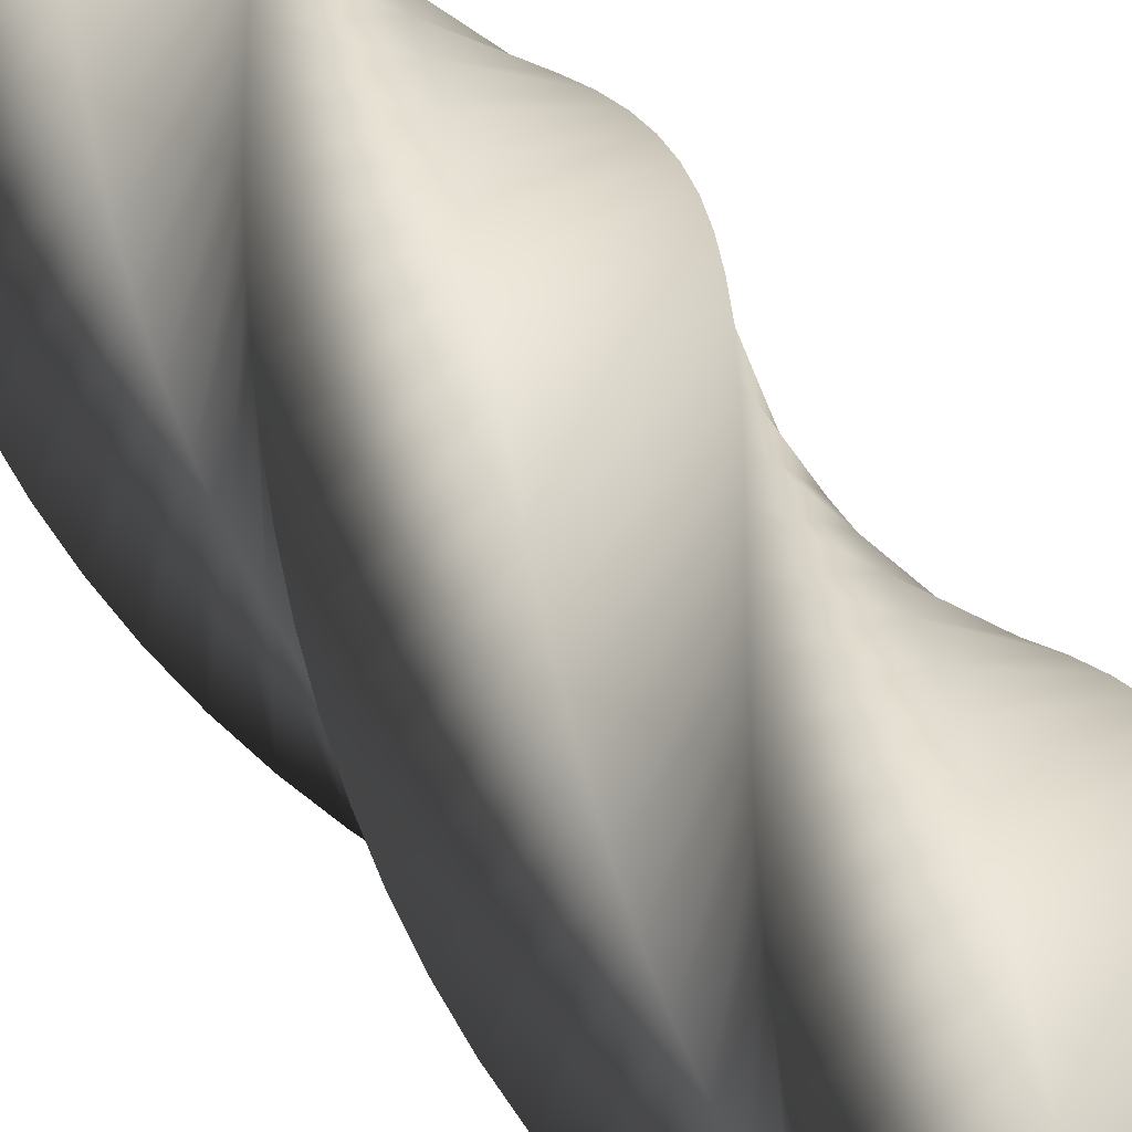
<metadata>
{"format":"obj","ext":"obj","renderer":"f3d","projection":"perspective","resolution":1024,"background":"white","views":[{"elev":49.9,"azim":148.7,"up":"+Z"}]}
</metadata>
<code>
v 83.87 0 -0.1344
v 41.89 0 -42.11
v -0.1344 0 -83.87
v -42.11 0 -41.89
v -83.87 0 0.1344
v -41.89 0 42.11
v 0.1344 0 83.87
v 42.11 0 41.89
v 83.87 0 -0.1344
v 83.1 18 -10.98
v 35.76 18 -46.79
v -11.61 18 -82.37
v -47.42 18 -35.03
v -83 18 12.34
v -35.66 18 48.14
v 11.71 18 83.73
v 47.51 18 36.39
v 83.1 18 -10.98
v 80.85 36 -21.62
v 29.04 36 -50.58
v -22.78 36 -79.32
v -51.73 36 -27.5
v -80.47 36 24.31
v -28.66 36 53.26
v 23.15 36 82
v 52.11 36 30.19
v 80.85 36 -21.62
v 77.37 53.11 -31.36
v 22.22 53.11 -53.3
v -32.91 53.11 -75.01
v -54.84 53.11 -19.86
v -76.56 53.11 35.26
v -21.41 53.11 57.2
v 33.72 53.11 78.92
v 55.65 53.11 23.76
v 77.37 53.11 -31.36
v 72.47 70.82 -40.87
v 14.85 70.82 -55.14
v -42.7 70.82 -69.21
v -56.98 70.82 -11.6
v -71.04 70.82 45.96
v -13.43 70.82 60.23
v 44.12 70.82 74.3
v 58.4 70.82 16.69
v 72.47 70.82 -40.87
v 66.32 88.52 -49.62
v 7.309 88.52 -55.98
v -51.62 88.52 -62.13
v -57.98 88.52 -3.119
v -64.13 88.52 55.81
v -5.116 88.52 62.16
v 53.81 88.52 68.32
v 60.17 88.52 9.305
v 66.32 88.52 -49.62
v 59.05 106.2 -57.47
v -0.2806 106.2 -55.79
v -59.5 106.2 -53.92
v -57.82 106.2 5.415
v -55.95 106.2 64.63
v 3.382 106.2 62.95
v 62.6 106.2 61.08
v 60.92 106.2 1.752
v 59.05 106.2 -57.47
v 50.79 123.9 -64.26
v -7.774 123.9 -54.57
v -66.2 123.9 -44.71
v -56.51 123.9 13.85
v -46.65 123.9 72.27
v 11.91 123.9 62.58
v 70.33 123.9 52.73
v 60.64 123.9 -5.834
v 50.79 123.9 -64.26
v 41.68 141.6 -69.87
v -15.03 141.6 -52.35
v -71.59 141.6 -34.68
v -54.07 141.6 22.03
v -36.4 141.6 78.58
v 20.31 141.6 61.07
v 76.86 141.6 43.4
v 59.34 141.6 -13.31
v 41.68 141.6 -69.87
v 31.9 159.3 -74.19
v -21.93 159.3 -49.17
v -75.57 159.3 -24.02
v -50.55 159.3 29.8
v -25.4 159.3 83.45
v 28.42 159.3 58.43
v 82.07 159.3 33.28
v 57.05 159.3 -20.55
v 31.9 159.3 -74.19
v 21.62 177 -77.16
v -28.33 177 -45.09
v -78.08 177 -12.91
v -46.01 177 37.03
v -13.84 177 86.78
v 36.11 177 54.71
v 85.86 177 22.54
v 53.79 177 -27.4
v 21.62 177 -77.16
v 11.03 194.8 -78.7
v -34.12 194.8 -40.17
v -79.06 194.8 -1.571
v -40.53 194.8 43.58
v -1.93 194.8 88.53
v 43.22 194.8 50
v 88.17 194.8 11.39
v 49.64 194.8 -33.76
v 11.03 194.8 -78.7
v 0.3378 212.5 -78.81
v -39.19 212.5 -34.53
v -78.5 212.5 9.8
v -34.22 212.5 49.33
v 10.1 212.5 88.64
v 49.63 212.5 44.36
v 88.94 212.5 0.03428
v 44.66 212.5 -39.49
v 0.3378 212.5 -78.81
v -10.27 230.2 -77.46
v -43.45 230.2 -28.24
v -76.41 230.2 20.99
v -27.19 230.2 54.17
v 22.04 230.2 87.13
v 55.22 230.2 37.91
v 88.18 230.2 -11.32
v 38.96 230.2 -44.5
v -10.27 230.2 -77.46
v -20.61 247.9 -74.69
v -46.82 247.9 -21.44
v -72.82 247.9 31.8
v -19.57 247.9 58.01
v 33.67 247.9 84.01
v 59.88 247.9 30.76
v 85.88 247.9 -22.48
v 32.63 247.9 -48.69
v -20.61 247.9 -74.69
v -30.47 265.6 -70.56
v -49.25 265.6 -14.25
v -67.81 265.6 42.02
v -11.5 265.6 60.79
v 44.76 265.6 79.36
v 63.54 265.6 23.05
v 82.1 265.6 -33.21
v 25.79 265.6 -51.99
v -30.47 265.6 -70.56
v -39.68 283.3 -65.12
v -50.68 283.3 -6.791
v -61.46 283.3 51.47
v -3.131 283.3 62.46
v 55.13 283.3 73.24
v 66.12 283.3 14.91
v 76.9 283.3 -43.34
v 18.57 283.3 -54.34
v -39.68 283.3 -65.12
v -48.08 301 -58.49
v -51.08 301 0.7895
v -53.89 301 59.97
v 5.389 301 62.98
v 64.57 301 65.79
v 67.57 301 6.505
v 70.38 301 -52.68
v 11.1 301 -55.68
v -48.08 301 -58.49
v -55.5 318.7 -50.79
v -50.46 318.7 8.356
v -45.24 318.7 67.37
v 13.9 318.7 62.34
v 72.92 318.7 57.12
v 67.88 318.7 -2.024
v 62.66 318.7 -61.04
v 3.52 318.7 -56
v -55.5 318.7 -50.79
v -61.81 336.4 -42.15
v -48.82 336.4 15.77
v -35.67 336.4 73.54
v 22.25 336.4 60.55
v 80.02 336.4 47.4
v 67.03 336.4 -10.52
v 53.88 336.4 -68.29
v -4.038 336.4 -55.3
v -61.81 336.4 -42.15
v -66.89 354.1 -32.74
v -46.19 354.1 22.89
v -25.35 354.1 78.35
v 30.28 354.1 57.65
v 85.74 354.1 36.81
v 65.04 354.1 -18.82
v 44.2 354.1 -74.28
v -11.43 354.1 -53.58
v -66.89 354.1 -32.74
v -70.66 371.8 -22.73
v -42.63 371.8 29.59
v -14.48 371.8 81.73
v 37.84 371.8 53.7
v 89.97 371.8 25.55
v 61.94 371.8 -26.77
v 33.8 371.8 -78.9
v -18.52 371.8 -50.87
v -70.66 371.8 -22.73
v -73.04 389.5 -12.3
v -38.19 389.5 35.75
v -3.251 389.5 83.6
v 44.8 389.5 48.76
v 92.65 389.5 13.82
v 57.8 389.5 -34.23
v 22.86 389.5 -82.08
v -25.19 389.5 -47.24
v -73.04 389.5 -12.3
v -73.98 407.2 -1.643
v -32.96 407.2 41.25
v 8.128 407.2 83.94
v 51.03 407.2 42.92
v 93.71 407.2 1.831
v 52.69 407.2 -41.07
v 11.6 407.2 -83.75
v -31.29 407.2 -42.73
v -73.98 407.2 -1.643
v -73.48 424.9 9.042
v -27.03 424.9 46
v 19.45 424.9 82.74
v 56.41 424.9 36.29
v 93.15 424.9 -10.19
v 46.7 424.9 -47.15
v 0.2186 424.9 -83.89
v -36.74 424.9 -37.44
v -73.48 424.9 9.042
v -71.54 442.6 19.56
v -20.52 442.6 49.9
v 30.5 442.6 80.02
v 60.84 442.6 29
v 90.96 442.6 -22.02
v 39.94 442.6 -52.36
v -11.08 442.6 -82.48
v -41.42 442.6 -31.46
v -71.54 442.6 19.56
v -68.19 460.3 29.72
v -13.54 460.3 52.88
v 41.09 460.3 75.82
v 64.25 460.3 21.17
v 87.19 460.3 -33.45
v 32.54 460.3 -56.61
v -22.08 460.3 -79.56
v -45.24 460.3 -24.91
v -68.19 460.3 29.72
v -63.5 478 39.33
v -6.216 478 54.89
v 51.01 478 70.24
v 66.57 478 12.96
v 81.92 478 -44.27
v 24.64 478 -59.83
v -32.59 478 -75.17
v -48.15 478 -17.89
v -63.5 478 39.33
v -57.55 495.7 48.22
v 1.309 495.7 55.9
v 60.08 495.7 63.36
v 67.76 495.7 4.507
v 75.23 495.7 -54.27
v 16.37 495.7 -61.94
v -42.41 495.7 -69.41
v -50.08 495.7 -10.55
v -57.55 495.7 48.22
v -50.45 513.4 56.23
v 8.901 513.4 55.87
v 68.15 513.4 55.33
v 67.79 513.4 -4.029
v 67.24 513.4 -63.27
v 7.889 513.4 -62.92
v -51.36 513.4 -62.37
v -51 513.4 -3.017
v -50.45 513.4 56.23
v -42.34 531.1 63.2
v 16.42 531.1 54.82
v 75.05 531.1 46.27
v 66.67 531.1 -12.49
v 58.12 531.1 -71.12
v -0.644 531.1 -62.74
v -59.27 531.1 -54.19
v -50.89 531.1 4.574
v -42.34 531.1 63.2
v -33.36 548.9 69.01
v 23.73 548.9 52.77
v 80.66 548.9 36.37
v 64.41 548.9 -20.72
v 48.01 548.9 -77.66
v -9.074 548.9 -61.41
v -66.01 548.9 -45.01
v -49.76 548.9 12.08
v -33.36 548.9 69.01
v -23.68 566.6 73.56
v 30.69 566.6 49.74
v 84.88 566.6 25.79
v 61.07 566.6 -28.57
v 37.12 566.6 -82.77
v -17.25 566.6 -58.95
v -71.44 566.6 -35.01
v -47.62 566.6 19.36
v -23.68 566.6 73.56
v -13.47 584.3 76.75
v 37.18 584.3 45.8
v 87.64 584.3 14.75
v 56.69 584.3 -35.9
v 25.64 584.3 -86.36
v -25.01 584.3 -55.41
v -75.47 584.3 -24.36
v -44.52 584.3 26.29
v -13.47 584.3 76.75
v -2.922 602 78.53
v 43.08 602 41.02
v 88.87 602 3.43
v 51.36 602 -42.57
v 13.77 602 -88.37
v -32.23 602 -50.85
v -78.03 602 -13.26
v -40.51 602 32.74
v -2.922 602 78.53
v 7.769 619.7 78.87
v 48.27 619.7 35.49
v 88.57 619.7 -7.951
v 45.18 619.7 -48.46
v 1.743 619.7 -88.75
v -38.76 619.7 -45.36
v -79.06 619.7 -1.925
v -35.67 619.7 38.58
v 7.769 619.7 78.87
v 18.41 637.4 77.77
v 52.68 637.4 29.3
v 86.73 637.4 -19.19
v 38.26 637.4 -53.45
v -10.23 637.4 -87.5
v -44.49 637.4 -39.04
v -78.54 637.4 9.449
v -30.08 637.4 43.72
v 18.41 637.4 77.77
v 28.8 655.1 75.23
v 56.2 655.1 22.58
v 83.38 655.1 -30.07
v 30.73 655.1 -57.47
v -21.92 655.1 -84.65
v -49.32 655.1 -32
v -76.5 655.1 20.65
v -23.84 655.1 48.05
v 28.8 655.1 75.23
v 38.75 672.8 71.31
v 58.78 672.8 15.44
v 78.6 672.8 -40.4
v 22.72 672.8 -60.43
v -33.11 672.8 -80.24
v -53.14 672.8 -24.37
v -72.96 672.8 31.47
v -17.08 672.8 51.5
v 38.75 672.8 71.31
v 48.09 690.5 66.08
v 60.38 690.5 8.015
v 72.46 690.5 -49.99
v 14.39 690.5 -62.28
v -43.61 690.5 -74.36
v -55.9 690.5 -16.29
v -67.99 690.5 41.71
v -9.917 690.5 54
v 48.09 690.5 66.08
v 56.34 707.6 59.89
v 60.95 707.6 0.7095
v 65.36 707.6 -58.37
v 6.181 707.6 -62.98
v -52.9 707.6 -67.39
v -57.51 707.6 -8.212
v -61.92 707.6 50.87
v -2.741 707.6 55.48
v 56.34 707.6 59.89
v 64.09 725.6 52.25
v 60.52 725.6 -6.996
v 56.76 725.6 -66.13
v -2.486 725.6 -62.55
v -61.62 725.6 -58.8
v -58.04 725.6 0.4481
v -54.29 725.6 59.58
v 4.958 725.6 56.01
v 64.09 725.6 52.25
v 70.71 743.6 43.63
v 59.03 743.6 -14.57
v 47.18 743.6 -72.62
v -11.01 743.6 -60.94
v -69.06 743.6 -49.1
v -57.38 743.6 9.1
v -45.54 743.6 67.15
v 12.66 743.6 55.47
v 70.71 743.6 43.63
v 76.08 761.6 34.17
v 56.51 761.6 -21.87
v 36.8 761.6 -77.74
v -19.24 761.6 -58.17
v -75.11 761.6 -38.46
v -55.54 761.6 17.58
v -35.83 761.6 73.45
v 20.21 761.6 53.88
v 76.08 761.6 34.17
v 80.1 779.6 24.07
v 53.02 779.6 -28.75
v 25.82 779.6 -81.38
v -27 779.6 -54.3
v -79.63 779.6 -27.09
v -52.55 779.6 25.72
v -25.35 779.6 78.36
v 27.47 779.6 51.27
v 80.1 779.6 24.07
v 82.7 797.6 13.51
v 48.61 797.6 -35.09
v 14.43 797.6 -83.48
v -34.16 797.6 -49.39
v -82.55 797.6 -15.21
v -48.47 797.6 33.38
v -14.29 797.6 81.77
v 34.31 797.6 47.69
v 82.7 797.6 13.51
v 83.79 814.4 3.388
v 43.74 814.4 -40.41
v 3.612 814.4 -84.01
v -40.19 814.4 -43.95
v -83.78 814.4 -3.828
v -43.73 814.4 39.97
v -3.603 814.4 83.57
v 40.2 814.4 43.51
v 83.79 814.4 3.388
v 83.53 832.1 -7.306
v 37.92 832.1 -45.29
v -7.733 832.1 -83.06
v -45.72 832.1 -37.45
v -83.49 832.1 8.202
v -37.87 832.1 46.19
v 7.775 832.1 83.95
v 45.76 832.1 38.34
v 83.53 832.1 -7.306
v 81.82 849.8 -17.87
v 31.49 849.8 -49.33
v -18.85 849.8 -80.58
v -50.31 849.8 -30.26
v -81.56 849.8 20.08
v -31.24 849.8 51.55
v 19.1 849.8 82.8
v 50.57 849.8 32.47
v 81.82 849.8 -17.87
v 78.7 867.5 -28.1
v 24.58 867.5 -52.47
v -29.52 867.5 -76.63
v -53.9 867.5 -22.51
v -78.05 867.5 31.59
v -23.93 867.5 55.97
v 30.17 867.5 80.12
v 54.54 867.5 26
v 78.7 867.5 -28.1
v 74.22 885.2 -37.81
v 17.3 885.2 -54.65
v -39.56 885.2 -71.27
v -56.4 885.2 -14.35
v -73.02 885.2 42.52
v -16.1 885.2 59.36
v 40.77 885.2 75.98
v 57.6 885.2 19.06
v 74.22 885.2 -37.81
v 68.48 903 -46.83
v 9.804 903 -55.82
v -48.79 903 -64.6
v -57.77 903 -5.923
v -66.55 903 52.67
v -7.88 903 61.65
v 50.71 903 70.43
v 59.7 903 11.76
v 68.48 903 -46.83
v 61.56 920.7 -54.99
v 2.213 920.7 -55.96
v -57.03 920.7 -56.74
v -58 920.7 2.609
v -58.77 920.7 61.85
v 0.5745 920.7 62.82
v 59.82 920.7 63.6
v 60.79 920.7 4.248
v 61.56 920.7 -54.99
v 53.61 938.4 -62.15
v -5.327 938.4 -55.08
v -64.13 938.4 -47.84
v -57.07 938.4 11.09
v -49.82 938.4 69.9
v 9.109 938.4 62.83
v 67.91 938.4 55.59
v 60.85 938.4 -3.342
v 53.61 938.4 -62.15
v 44.76 956.1 -68.16
v -12.68 956.1 -53.19
v -69.96 956.1 -38.06
v -55 956.1 19.37
v -39.87 956.1 76.66
v 17.57 956.1 61.69
v 74.85 956.1 46.57
v 59.88 956.1 -10.87
v 44.76 956.1 -68.16
v 35.56 973.1 -72.75
v -19.44 973.1 -50.45
v -74.27 973.1 -28.01
v -51.97 973.1 27
v -29.53 973.1 81.83
v 25.48 973.1 59.53
v 80.31 973.1 37.08
v 58.01 973.1 -17.92
v 35.56 973.1 -72.75
v 25.27 991.1 -76.27
v -26.14 991.1 -46.62
v -77.37 991.1 -16.85
v -47.72 991.1 34.56
v -17.95 991.1 85.79
v 33.47 991.1 56.14
v 84.69 991.1 26.37
v 55.04 991.1 -25.05
v 25.27 991.1 -76.27
v 14.6 1009 -78.35
v -32.25 1009 -41.91
v -78.91 1009 -5.382
v -42.46 1009 41.47
v -5.941 1009 88.12
v 40.91 1009 51.68
v 87.56 1009 15.16
v 51.12 1009 -31.69
v 14.6 1009 -78.35
v 3.741 1027 -78.93
v -37.66 1027 -36.4
v -78.85 1027 6.192
v -36.31 1027 47.59
v 6.275 1027 88.78
v 47.68 1027 46.25
v 88.86 1027 3.658
v 46.33 1027 -37.74
v 3.741 1027 -78.93
v -6.45 1044 -78.12
v -42.01 1044 -30.59
v -77.34 1044 16.97
v -29.82 1044 52.52
v 17.74 1044 87.86
v 53.3 1044 40.33
v 88.63 1044 -7.221
v 41.11 1044 -42.78
v -6.45 1044 -78.12
v -17.08 1062 -75.81
v -45.76 1062 -23.85
v -74.23 1062 28.12
v -22.27 1062 56.8
v 29.7 1062 85.27
v 58.38 1062 33.3
v 86.85 1062 -18.66
v 34.88 1062 -47.34
v -17.08 1062 -75.81
v -27.29 1080 -72.06
v -48.56 1080 -16.65
v -69.61 1080 38.73
v -14.2 1080 60
v 41.18 1080 81.06
v 62.45 1080 25.64
v 83.51 1080 -29.74
v 28.09 1080 -51.01
v -27.29 1080 -72.06
v -27.29 1080 -72.06
v -48.56 1080 -16.65
v -69.61 1080 38.73
v -14.2 1080 60
v 41.18 1080 81.06
v 62.45 1080 25.64
v 83.51 1080 -29.74
v 28.09 1080 -51.01
v 83.87 0 -0.1344
v 42.11 0 41.89
v 0.1344 0 83.87
v -41.89 0 42.11
v -83.87 0 0.1344
v -42.11 0 -41.89
v -0.1344 0 -83.87
v 41.89 0 -42.11
f 20 19 10 11
f 21 20 11 12
f 22 21 12 13
f 23 22 13 14
f 24 23 14 15
f 25 24 15 16
f 26 25 16 17
f 27 26 17 18
f 29 28 19 20
f 30 29 20 21
f 31 30 21 22
f 32 31 22 23
f 33 32 23 24
f 34 33 24 25
f 35 34 25 26
f 36 35 26 27
f 38 37 28 29
f 39 38 29 30
f 40 39 30 31
f 41 40 31 32
f 42 41 32 33
f 43 42 33 34
f 44 43 34 35
f 45 44 35 36
f 47 46 37 38
f 48 47 38 39
f 49 48 39 40
f 50 49 40 41
f 51 50 41 42
f 52 51 42 43
f 53 52 43 44
f 54 53 44 45
f 56 55 46 47
f 57 56 47 48
f 58 57 48 49
f 59 58 49 50
f 60 59 50 51
f 61 60 51 52
f 62 61 52 53
f 63 62 53 54
f 65 64 55 56
f 66 65 56 57
f 67 66 57 58
f 68 67 58 59
f 69 68 59 60
f 70 69 60 61
f 71 70 61 62
f 72 71 62 63
f 74 73 64 65
f 75 74 65 66
f 76 75 66 67
f 77 76 67 68
f 78 77 68 69
f 79 78 69 70
f 80 79 70 71
f 81 80 71 72
f 83 82 73 74
f 84 83 74 75
f 85 84 75 76
f 86 85 76 77
f 87 86 77 78
f 88 87 78 79
f 89 88 79 80
f 90 89 80 81
f 92 91 82 83
f 93 92 83 84
f 94 93 84 85
f 95 94 85 86
f 96 95 86 87
f 97 96 87 88
f 98 97 88 89
f 99 98 89 90
f 101 100 91 92
f 102 101 92 93
f 103 102 93 94
f 104 103 94 95
f 105 104 95 96
f 106 105 96 97
f 107 106 97 98
f 108 107 98 99
f 110 109 100 101
f 111 110 101 102
f 112 111 102 103
f 113 112 103 104
f 114 113 104 105
f 115 114 105 106
f 116 115 106 107
f 117 116 107 108
f 119 118 109 110
f 120 119 110 111
f 121 120 111 112
f 122 121 112 113
f 123 122 113 114
f 124 123 114 115
f 125 124 115 116
f 126 125 116 117
f 128 127 118 119
f 129 128 119 120
f 130 129 120 121
f 131 130 121 122
f 132 131 122 123
f 133 132 123 124
f 134 133 124 125
f 135 134 125 126
f 137 136 127 128
f 138 137 128 129
f 139 138 129 130
f 140 139 130 131
f 141 140 131 132
f 142 141 132 133
f 143 142 133 134
f 144 143 134 135
f 146 145 136 137
f 147 146 137 138
f 148 147 138 139
f 149 148 139 140
f 150 149 140 141
f 151 150 141 142
f 152 151 142 143
f 153 152 143 144
f 155 154 145 146
f 156 155 146 147
f 157 156 147 148
f 158 157 148 149
f 159 158 149 150
f 160 159 150 151
f 161 160 151 152
f 162 161 152 153
f 164 163 154 155
f 165 164 155 156
f 166 165 156 157
f 167 166 157 158
f 168 167 158 159
f 169 168 159 160
f 170 169 160 161
f 171 170 161 162
f 173 172 163 164
f 174 173 164 165
f 175 174 165 166
f 176 175 166 167
f 177 176 167 168
f 178 177 168 169
f 179 178 169 170
f 180 179 170 171
f 182 181 172 173
f 183 182 173 174
f 184 183 174 175
f 185 184 175 176
f 186 185 176 177
f 187 186 177 178
f 188 187 178 179
f 189 188 179 180
f 191 190 181 182
f 192 191 182 183
f 193 192 183 184
f 194 193 184 185
f 195 194 185 186
f 196 195 186 187
f 197 196 187 188
f 198 197 188 189
f 200 199 190 191
f 201 200 191 192
f 202 201 192 193
f 203 202 193 194
f 204 203 194 195
f 205 204 195 196
f 206 205 196 197
f 207 206 197 198
f 209 208 199 200
f 210 209 200 201
f 211 210 201 202
f 212 211 202 203
f 213 212 203 204
f 214 213 204 205
f 215 214 205 206
f 216 215 206 207
f 218 217 208 209
f 219 218 209 210
f 220 219 210 211
f 221 220 211 212
f 222 221 212 213
f 223 222 213 214
f 224 223 214 215
f 225 224 215 216
f 227 226 217 218
f 228 227 218 219
f 229 228 219 220
f 230 229 220 221
f 231 230 221 222
f 232 231 222 223
f 233 232 223 224
f 234 233 224 225
f 236 235 226 227
f 237 236 227 228
f 238 237 228 229
f 239 238 229 230
f 240 239 230 231
f 241 240 231 232
f 242 241 232 233
f 243 242 233 234
f 245 244 235 236
f 246 245 236 237
f 247 246 237 238
f 248 247 238 239
f 249 248 239 240
f 250 249 240 241
f 251 250 241 242
f 252 251 242 243
f 254 253 244 245
f 255 254 245 246
f 256 255 246 247
f 257 256 247 248
f 258 257 248 249
f 259 258 249 250
f 260 259 250 251
f 261 260 251 252
f 263 262 253 254
f 264 263 254 255
f 265 264 255 256
f 266 265 256 257
f 267 266 257 258
f 268 267 258 259
f 269 268 259 260
f 270 269 260 261
f 272 271 262 263
f 273 272 263 264
f 274 273 264 265
f 275 274 265 266
f 276 275 266 267
f 277 276 267 268
f 278 277 268 269
f 279 278 269 270
f 281 280 271 272
f 282 281 272 273
f 283 282 273 274
f 284 283 274 275
f 285 284 275 276
f 286 285 276 277
f 287 286 277 278
f 288 287 278 279
f 290 289 280 281
f 291 290 281 282
f 292 291 282 283
f 293 292 283 284
f 294 293 284 285
f 295 294 285 286
f 296 295 286 287
f 297 296 287 288
f 299 298 289 290
f 300 299 290 291
f 301 300 291 292
f 302 301 292 293
f 303 302 293 294
f 304 303 294 295
f 305 304 295 296
f 306 305 296 297
f 308 307 298 299
f 309 308 299 300
f 310 309 300 301
f 311 310 301 302
f 312 311 302 303
f 313 312 303 304
f 314 313 304 305
f 315 314 305 306
f 317 316 307 308
f 318 317 308 309
f 319 318 309 310
f 320 319 310 311
f 321 320 311 312
f 322 321 312 313
f 323 322 313 314
f 324 323 314 315
f 326 325 316 317
f 327 326 317 318
f 328 327 318 319
f 329 328 319 320
f 330 329 320 321
f 331 330 321 322
f 332 331 322 323
f 333 332 323 324
f 335 334 325 326
f 336 335 326 327
f 337 336 327 328
f 338 337 328 329
f 339 338 329 330
f 340 339 330 331
f 341 340 331 332
f 342 341 332 333
f 344 343 334 335
f 345 344 335 336
f 346 345 336 337
f 347 346 337 338
f 348 347 338 339
f 349 348 339 340
f 350 349 340 341
f 351 350 341 342
f 353 352 343 344
f 354 353 344 345
f 355 354 345 346
f 356 355 346 347
f 357 356 347 348
f 358 357 348 349
f 359 358 349 350
f 360 359 350 351
f 362 361 352 353
f 363 362 353 354
f 364 363 354 355
f 365 364 355 356
f 366 365 356 357
f 367 366 357 358
f 368 367 358 359
f 369 368 359 360
f 371 370 361 362
f 372 371 362 363
f 373 372 363 364
f 374 373 364 365
f 375 374 365 366
f 376 375 366 367
f 377 376 367 368
f 378 377 368 369
f 380 379 370 371
f 381 380 371 372
f 382 381 372 373
f 383 382 373 374
f 384 383 374 375
f 385 384 375 376
f 386 385 376 377
f 387 386 377 378
f 389 388 379 380
f 390 389 380 381
f 391 390 381 382
f 392 391 382 383
f 393 392 383 384
f 394 393 384 385
f 395 394 385 386
f 396 395 386 387
f 398 397 388 389
f 399 398 389 390
f 400 399 390 391
f 401 400 391 392
f 402 401 392 393
f 403 402 393 394
f 404 403 394 395
f 405 404 395 396
f 407 406 397 398
f 408 407 398 399
f 409 408 399 400
f 410 409 400 401
f 411 410 401 402
f 412 411 402 403
f 413 412 403 404
f 414 413 404 405
f 416 415 406 407
f 417 416 407 408
f 418 417 408 409
f 419 418 409 410
f 420 419 410 411
f 421 420 411 412
f 422 421 412 413
f 423 422 413 414
f 425 424 415 416
f 426 425 416 417
f 427 426 417 418
f 428 427 418 419
f 429 428 419 420
f 430 429 420 421
f 431 430 421 422
f 432 431 422 423
f 434 433 424 425
f 435 434 425 426
f 436 435 426 427
f 437 436 427 428
f 438 437 428 429
f 439 438 429 430
f 440 439 430 431
f 441 440 431 432
f 443 442 433 434
f 444 443 434 435
f 445 444 435 436
f 446 445 436 437
f 447 446 437 438
f 448 447 438 439
f 449 448 439 440
f 450 449 440 441
f 452 451 442 443
f 453 452 443 444
f 454 453 444 445
f 455 454 445 446
f 456 455 446 447
f 457 456 447 448
f 458 457 448 449
f 459 458 449 450
f 461 460 451 452
f 462 461 452 453
f 463 462 453 454
f 464 463 454 455
f 465 464 455 456
f 466 465 456 457
f 467 466 457 458
f 468 467 458 459
f 470 469 460 461
f 471 470 461 462
f 472 471 462 463
f 473 472 463 464
f 474 473 464 465
f 475 474 465 466
f 476 475 466 467
f 477 476 467 468
f 479 478 469 470
f 480 479 470 471
f 481 480 471 472
f 482 481 472 473
f 483 482 473 474
f 484 483 474 475
f 485 484 475 476
f 486 485 476 477
f 488 487 478 479
f 489 488 479 480
f 490 489 480 481
f 491 490 481 482
f 492 491 482 483
f 493 492 483 484
f 494 493 484 485
f 495 494 485 486
f 497 496 487 488
f 498 497 488 489
f 499 498 489 490
f 500 499 490 491
f 501 500 491 492
f 502 501 492 493
f 503 502 493 494
f 504 503 494 495
f 506 505 496 497
f 507 506 497 498
f 508 507 498 499
f 509 508 499 500
f 510 509 500 501
f 511 510 501 502
f 512 511 502 503
f 513 512 503 504
f 515 514 505 506
f 516 515 506 507
f 517 516 507 508
f 518 517 508 509
f 519 518 509 510
f 520 519 510 511
f 521 520 511 512
f 522 521 512 513
f 524 523 514 515
f 525 524 515 516
f 526 525 516 517
f 527 526 517 518
f 528 527 518 519
f 529 528 519 520
f 530 529 520 521
f 531 530 521 522
f 533 532 523 524
f 534 533 524 525
f 535 534 525 526
f 536 535 526 527
f 537 536 527 528
f 538 537 528 529
f 539 538 529 530
f 540 539 530 531
f 542 541 532 533
f 543 542 533 534
f 544 543 534 535
f 545 544 535 536
f 546 545 536 537
f 547 546 537 538
f 548 547 538 539
f 549 548 539 540
f 2 11 10 1
f 4 13 12 3
f 3 12 11 2
f 5 14 13 4
f 7 16 15 6
f 9 18 17 8
f 8 17 16 7
f 14 5 6 15
f 542 551 550 541
f 544 553 552 543
f 543 552 551 542
f 545 554 553 544
f 547 556 555 546
f 549 558 557 548
f 548 557 556 547
f 554 545 546 555
f 564 560 562
f 562 560 561
f 564 562 563
f 566 564 565
f 566 559 560
f 564 566 560
f 574 567 568
f 574 572 573
f 572 574 568
f 568 570 572
f 570 571 572
f 569 570 568

</code>
